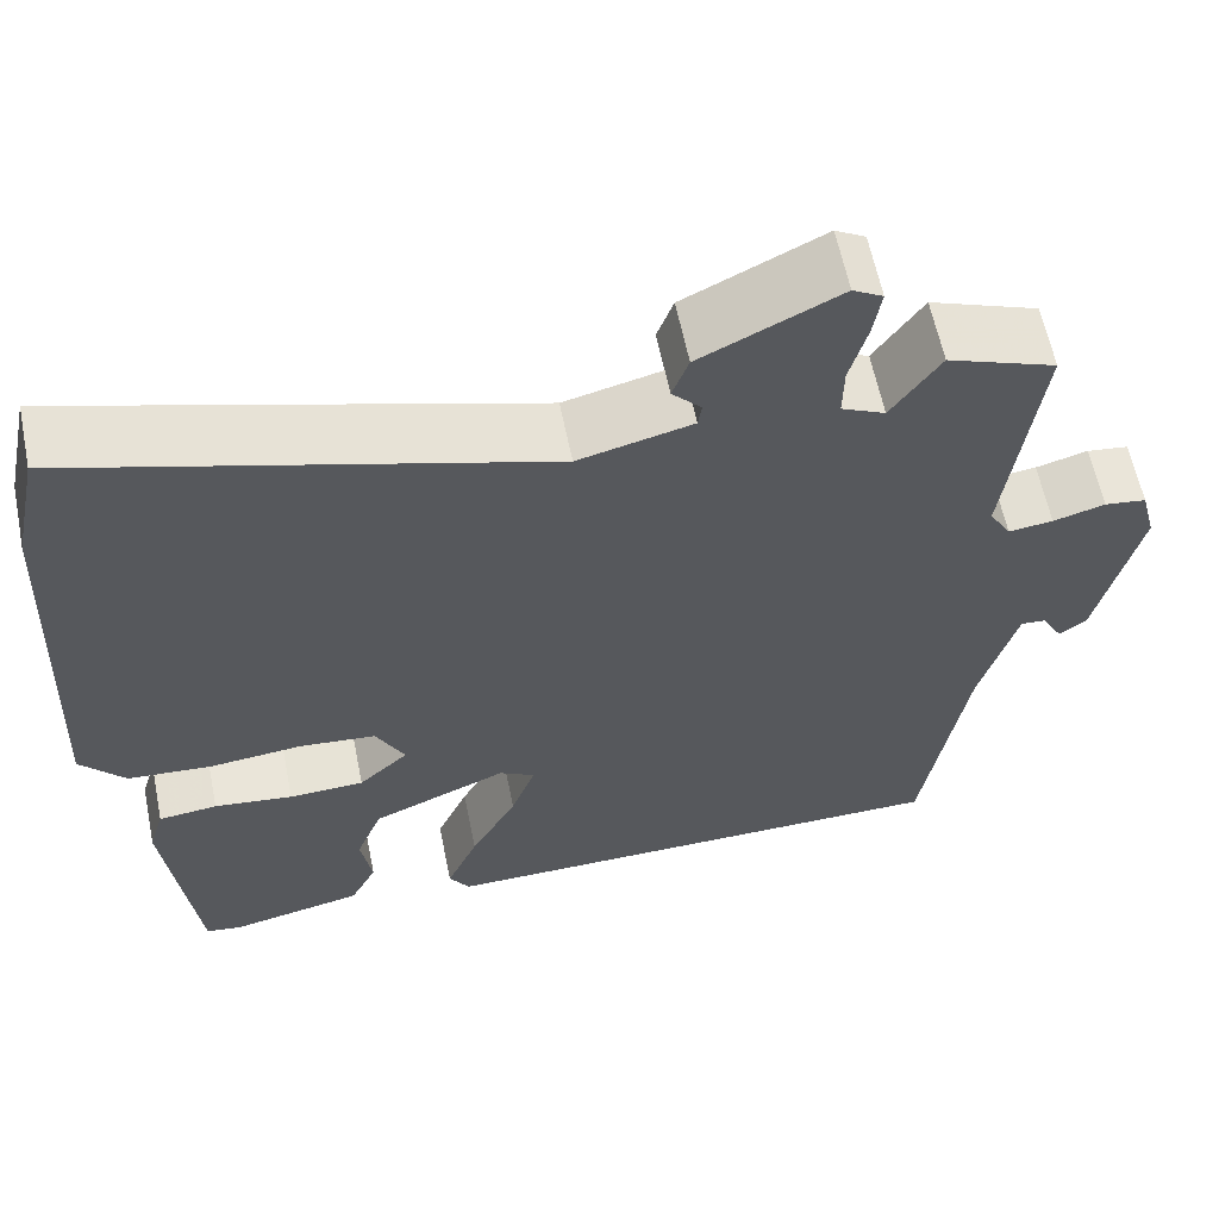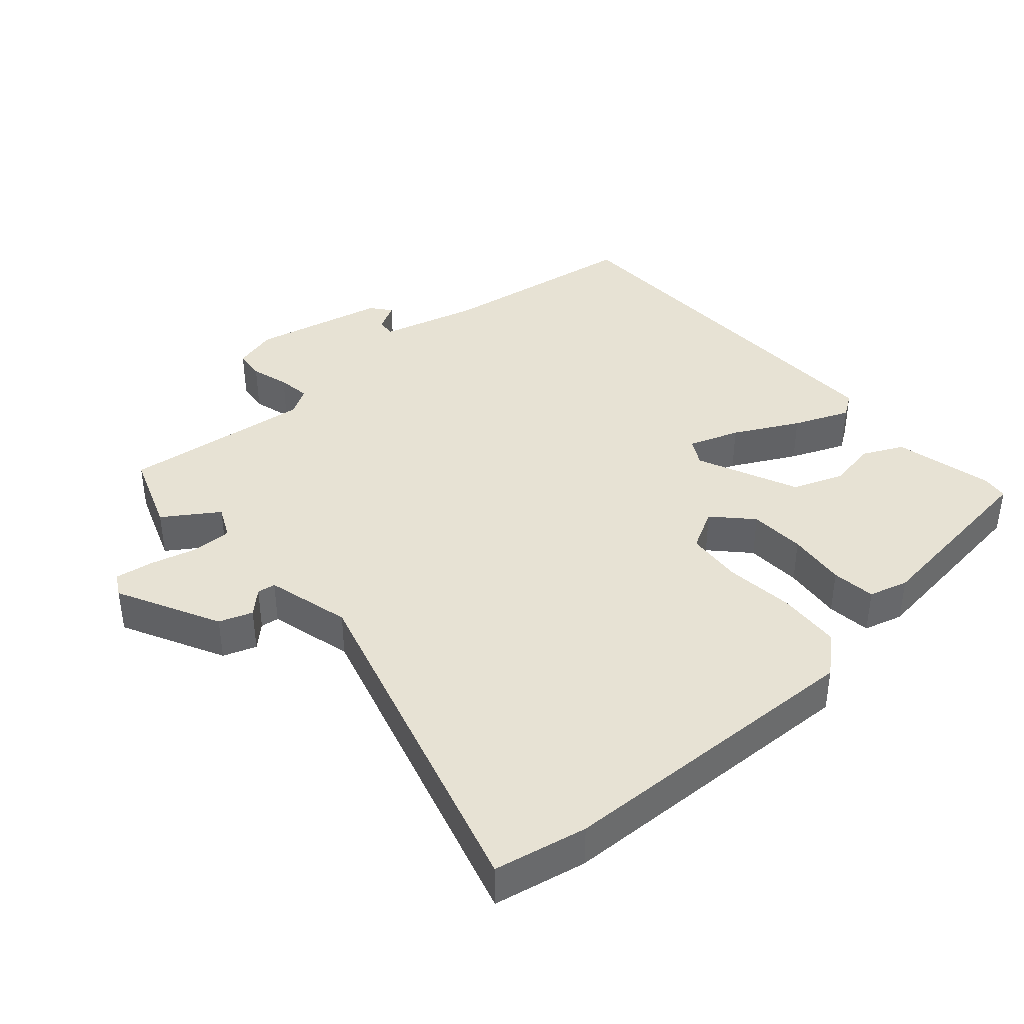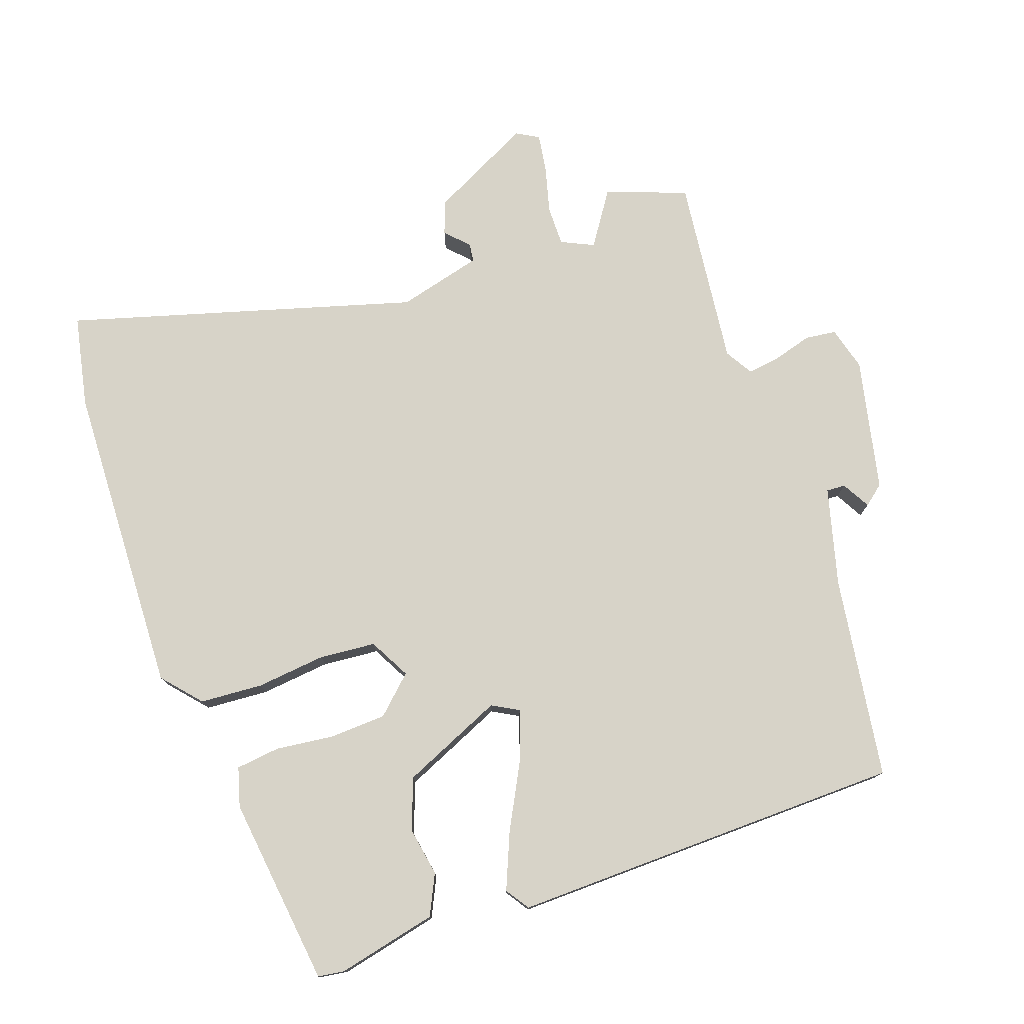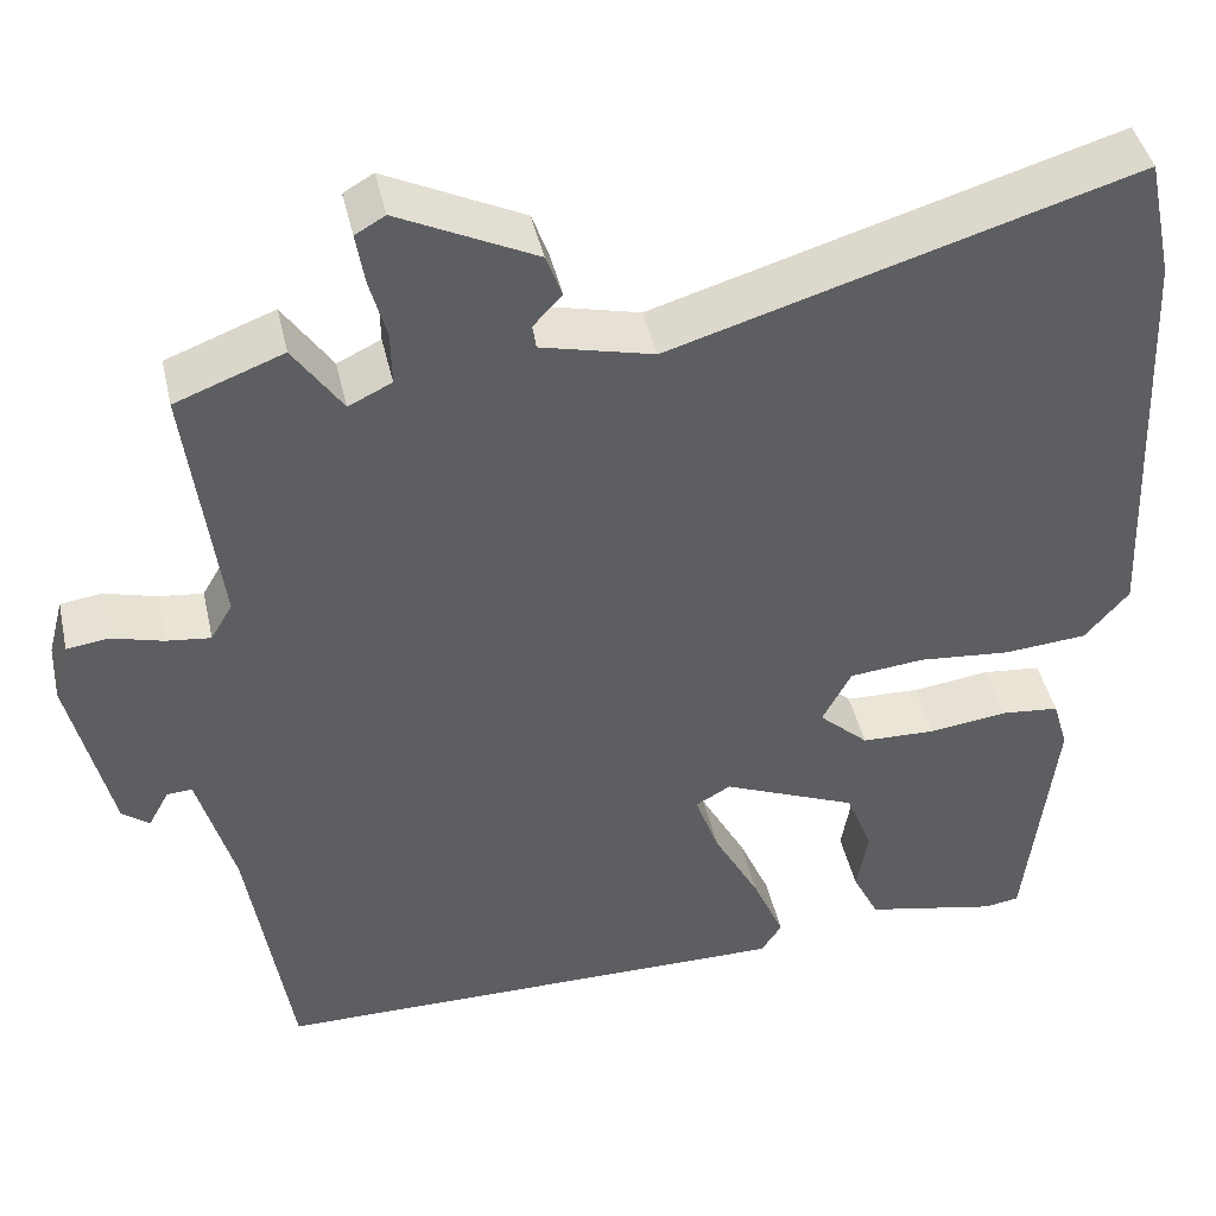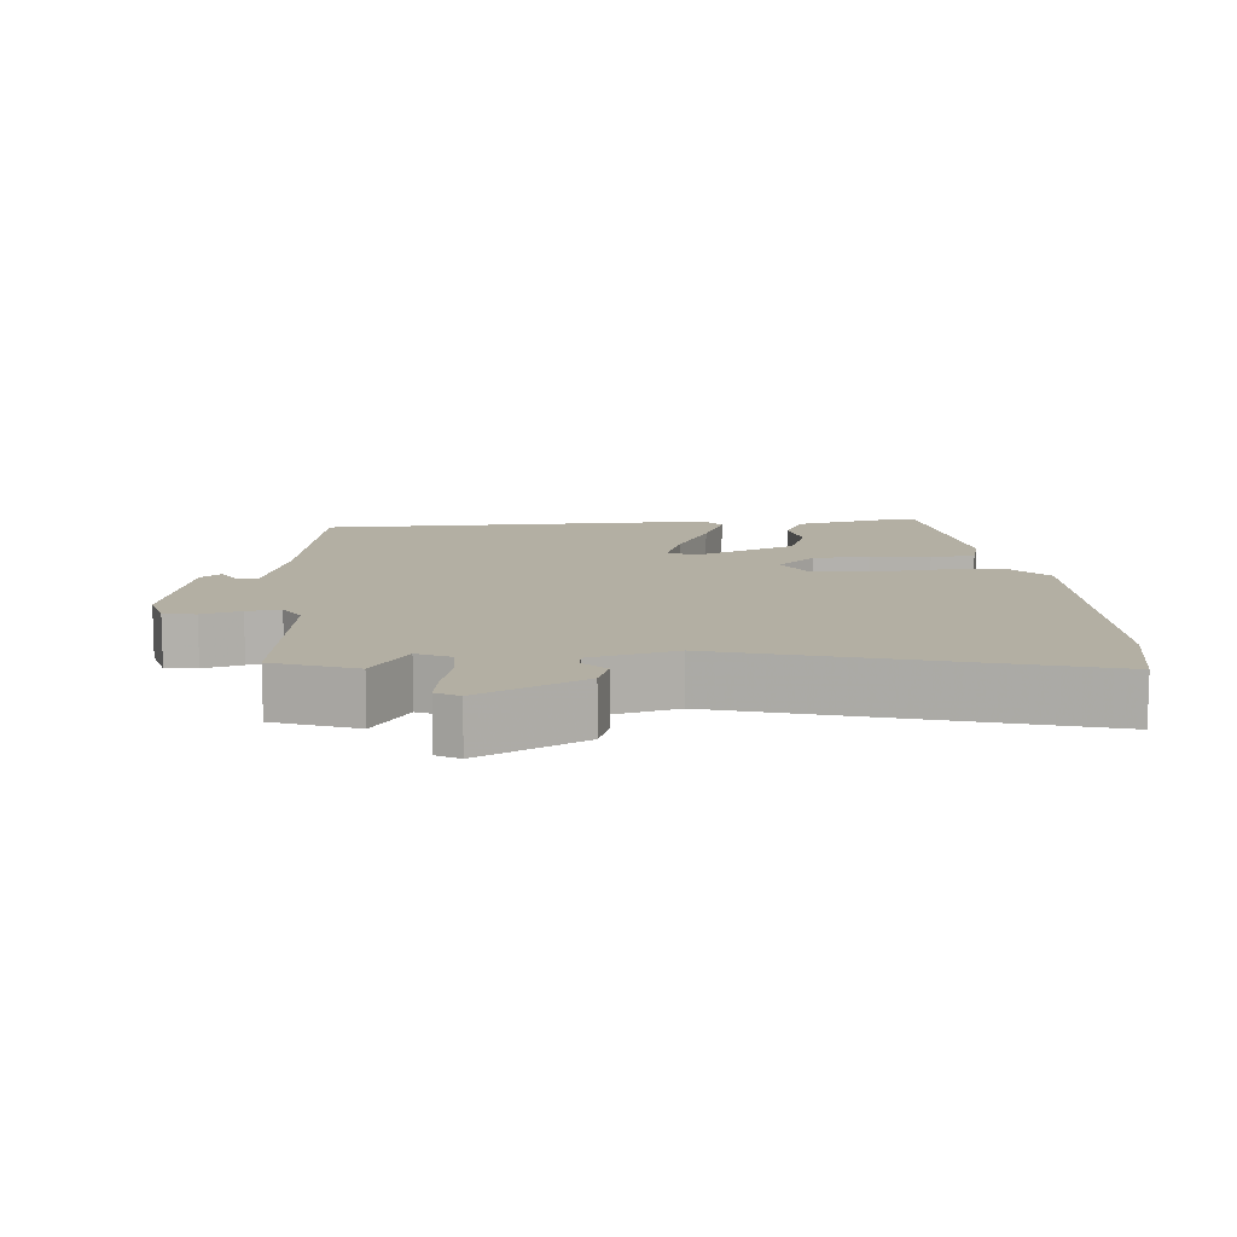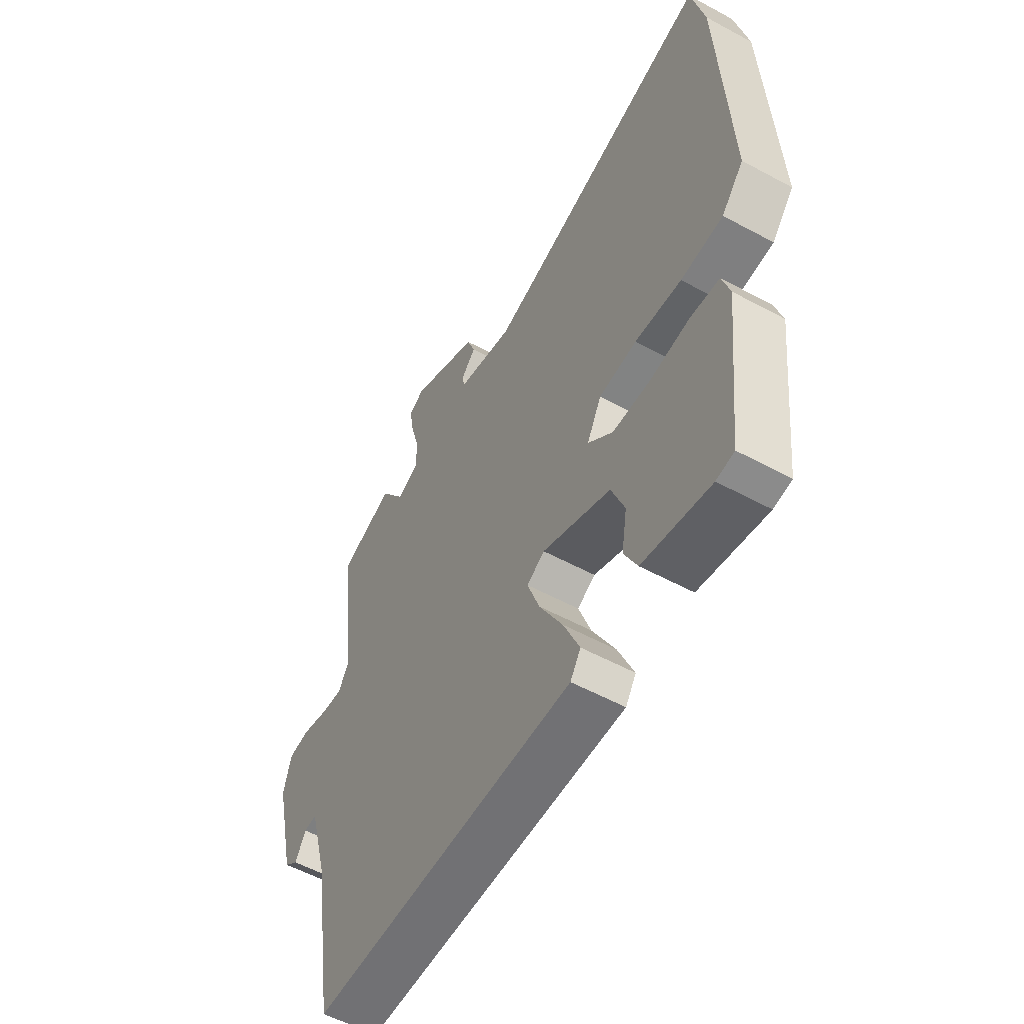
<metadata>
{"format":"obj","ext":"obj","renderer":"f3d","projection":"perspective","resolution":1024,"background":"white","views":[{"elev":61.0,"azim":168.5,"up":"+Z"},{"elev":39.8,"azim":48.0,"up":"+Y"},{"elev":76.8,"azim":160.1,"up":"+Y"},{"elev":43.7,"azim":-12.6,"up":"+Z"},{"elev":11.1,"azim":-5.2,"up":"+Y"},{"elev":-55.9,"azim":60.4,"up":"+Z"}]}
</metadata>
<code>
v 0.44 0.07 -0.496
v 0.401 0.07 -0.502
v 0.253 0.07 -0.47
v 0.224 0.07 -0.411
v 0.236 0.07 -0.338
v 0.207 0.07 -0.263
v 0.057 0.07 -0.199
v 0.018 0.07 -0.221
v 0.045 0.07 -0.296
v 0.096 0.07 -0.391
v 0.131 0.07 -0.473
v 0.108 0.07 -0.508
v -0.474 0.07 -0.502
v -0.521 0.07 -0.203
v -0.561 0.07 -0.058
v -0.589 0.07 -0.06
v -0.612 0.07 -0.102
v -0.642 0.07 -0.078
v -0.687 0.07 0.118
v -0.67 0.07 0.183
v -0.624 0.07 0.189
v -0.567 0.07 0.173
v -0.518 0.07 0.167
v -0.494 0.07 0.208
v -0.529 0.07 0.489
v -0.41 0.07 0.534
v -0.356 0.07 0.455
v -0.308 0.07 0.478
v -0.309 0.07 0.537
v -0.328 0.07 0.607
v -0.337 0.07 0.663
v -0.304 0.07 0.682
v -0.152 0.07 0.607
v -0.134 0.07 0.558
v -0.166 0.07 0.524
v -0.162 0.07 0.497
v -0.037 0.07 0.466
v 0.475 0.07 0.618
v 0.504 0.07 0.482
v 0.525 0.07 0.016
v 0.476 0.07 -0.041
v 0.383 0.07 -0.048
v 0.28 0.07 -0.038
v 0.197 0.07 -0.046
v 0.165 0.07 -0.107
v 0.22 0.07 -0.158
v 0.303 0.07 -0.161
v 0.39 0.07 -0.15
v 0.455 0.07 -0.157
v 0.472 0.07 -0.215
v 0.44 0 -0.496
v 0.401 0 -0.502
v 0.253 0 -0.47
v 0.224 0 -0.411
v 0.236 0 -0.338
v 0.207 0 -0.263
v 0.057 0 -0.199
v 0.018 0 -0.221
v 0.045 0 -0.296
v 0.096 0 -0.391
v 0.131 0 -0.473
v 0.108 0 -0.508
v -0.474 0 -0.502
v -0.521 0 -0.203
v -0.561 0 -0.058
v -0.589 0 -0.06
v -0.612 0 -0.102
v -0.642 0 -0.078
v -0.687 0 0.118
v -0.67 0 0.183
v -0.624 0 0.189
v -0.567 0 0.173
v -0.518 0 0.167
v -0.494 0 0.208
v -0.529 0 0.489
v -0.41 0 0.534
v -0.356 0 0.455
v -0.308 0 0.478
v -0.309 0 0.537
v -0.328 0 0.607
v -0.337 0 0.663
v -0.304 0 0.682
v -0.152 0 0.607
v -0.134 0 0.558
v -0.166 0 0.524
v -0.162 0 0.497
v -0.037 0 0.466
v 0.475 0 0.618
v 0.504 0 0.482
v 0.525 0 0.016
v 0.476 0 -0.041
v 0.383 0 -0.048
v 0.28 0 -0.038
v 0.197 0 -0.046
v 0.165 0 -0.107
v 0.22 0 -0.158
v 0.303 0 -0.161
v 0.39 0 -0.15
v 0.455 0 -0.157
v 0.472 0 -0.215
f 3 4 5
f 2 3 5
f 1 2 5
f 50 1 5
f 49 50 5
f 48 49 5
f 47 48 5
f 46 47 5 6
f 45 46 6 7
f 44 45 7 8
f 41 42 43
f 40 41 43
f 39 40 43
f 38 39 43
f 37 38 43
f 36 37 43 44
f 33 34 35
f 32 33 35
f 31 32 35
f 30 31 35
f 29 30 35
f 28 29 35 36
f 36 44 8
f 28 36 8
f 27 28 8
f 27 8 9
f 26 27 9
f 25 26 9
f 24 25 9
f 20 21 22
f 19 20 22
f 18 19 22
f 17 18 22
f 16 17 22
f 15 16 22 23
f 10 11 12
f 9 10 12
f 24 9 12
f 23 24 12
f 15 23 12
f 14 15 12
f 12 13 14
f 55 54 53
f 55 53 52
f 55 52 51
f 55 51 100
f 55 100 99
f 55 99 98
f 55 98 97
f 56 55 97 96
f 57 56 96 95
f 58 57 95 94
f 93 92 91
f 93 91 90
f 93 90 89
f 93 89 88
f 93 88 87
f 94 93 87 86
f 85 84 83
f 85 83 82
f 85 82 81
f 85 81 80
f 85 80 79
f 86 85 79 78
f 58 94 86
f 58 86 78
f 58 78 77
f 59 58 77
f 59 77 76
f 59 76 75
f 59 75 74
f 72 71 70
f 72 70 69
f 72 69 68
f 72 68 67
f 72 67 66
f 73 72 66 65
f 62 61 60
f 62 60 59
f 62 59 74
f 62 74 73
f 62 73 65
f 62 65 64
f 64 63 62
f 1 51 52 2
f 2 52 53 3
f 3 53 54 4
f 4 54 55 5
f 5 55 56 6
f 6 56 57 7
f 7 57 58 8
f 8 58 59 9
f 9 59 60 10
f 10 60 61 11
f 11 61 62 12
f 12 62 63 13
f 13 63 64 14
f 14 64 65 15
f 15 65 66 16
f 16 66 67 17
f 17 67 68 18
f 18 68 69 19
f 19 69 70 20
f 20 70 71 21
f 21 71 72 22
f 22 72 73 23
f 23 73 74 24
f 24 74 75 25
f 25 75 76 26
f 26 76 77 27
f 27 77 78 28
f 28 78 79 29
f 29 79 80 30
f 30 80 81 31
f 31 81 82 32
f 32 82 83 33
f 33 83 84 34
f 34 84 85 35
f 35 85 86 36
f 36 86 87 37
f 37 87 88 38
f 38 88 89 39
f 39 89 90 40
f 40 90 91 41
f 41 91 92 42
f 42 92 93 43
f 43 93 94 44
f 44 94 95 45
f 45 95 96 46
f 46 96 97 47
f 47 97 98 48
f 48 98 99 49
f 49 99 100 50
f 50 100 51 1

</code>
